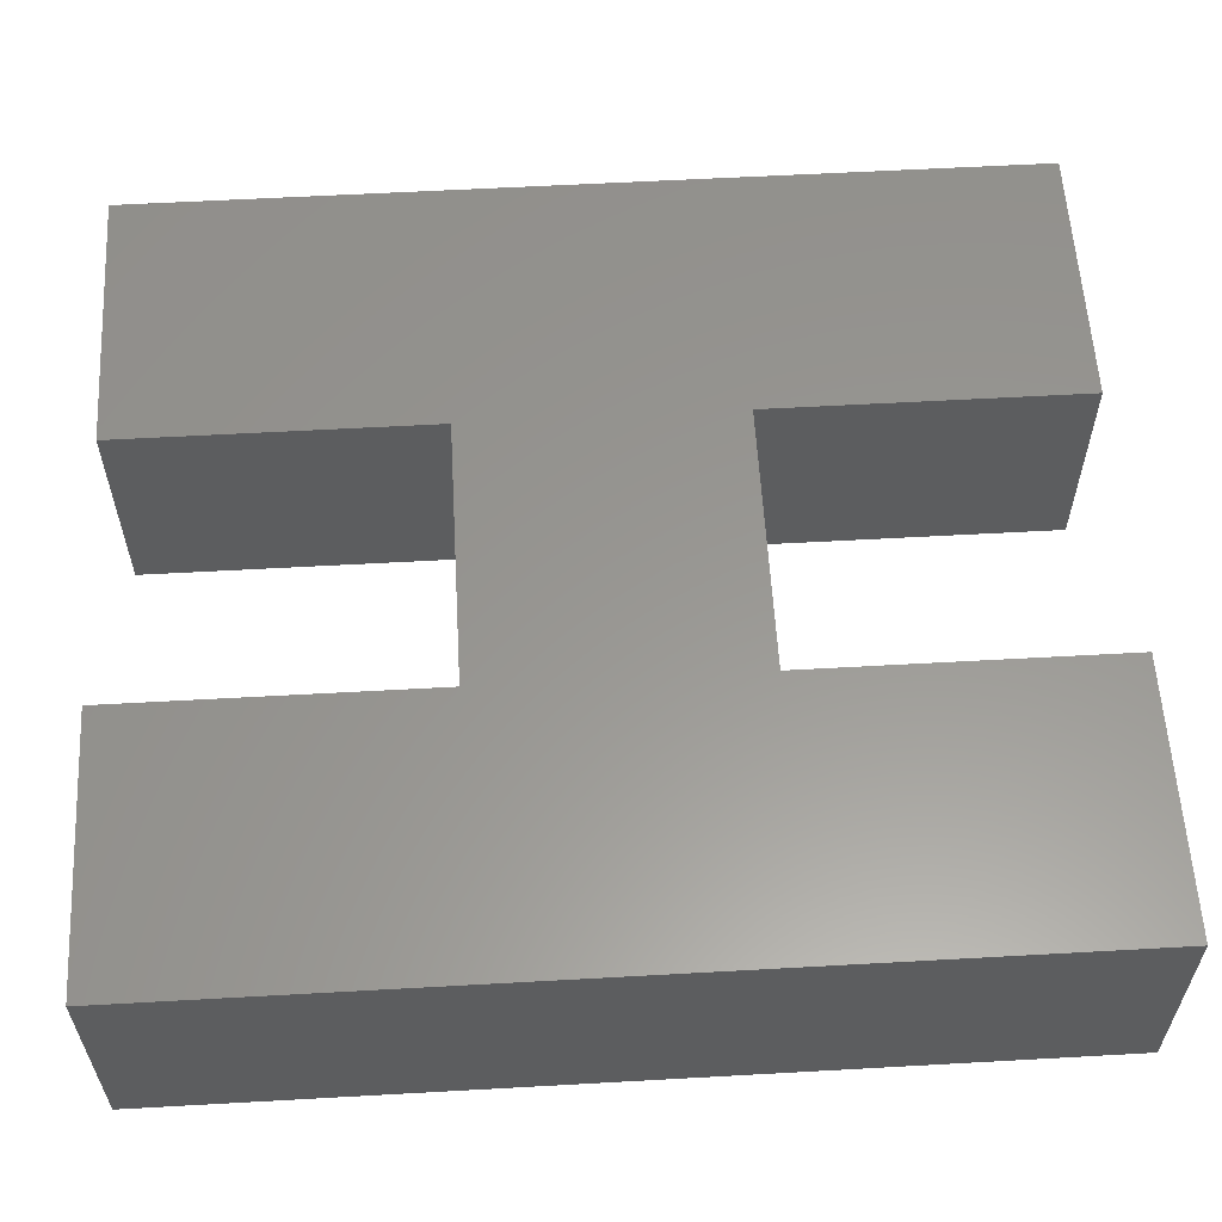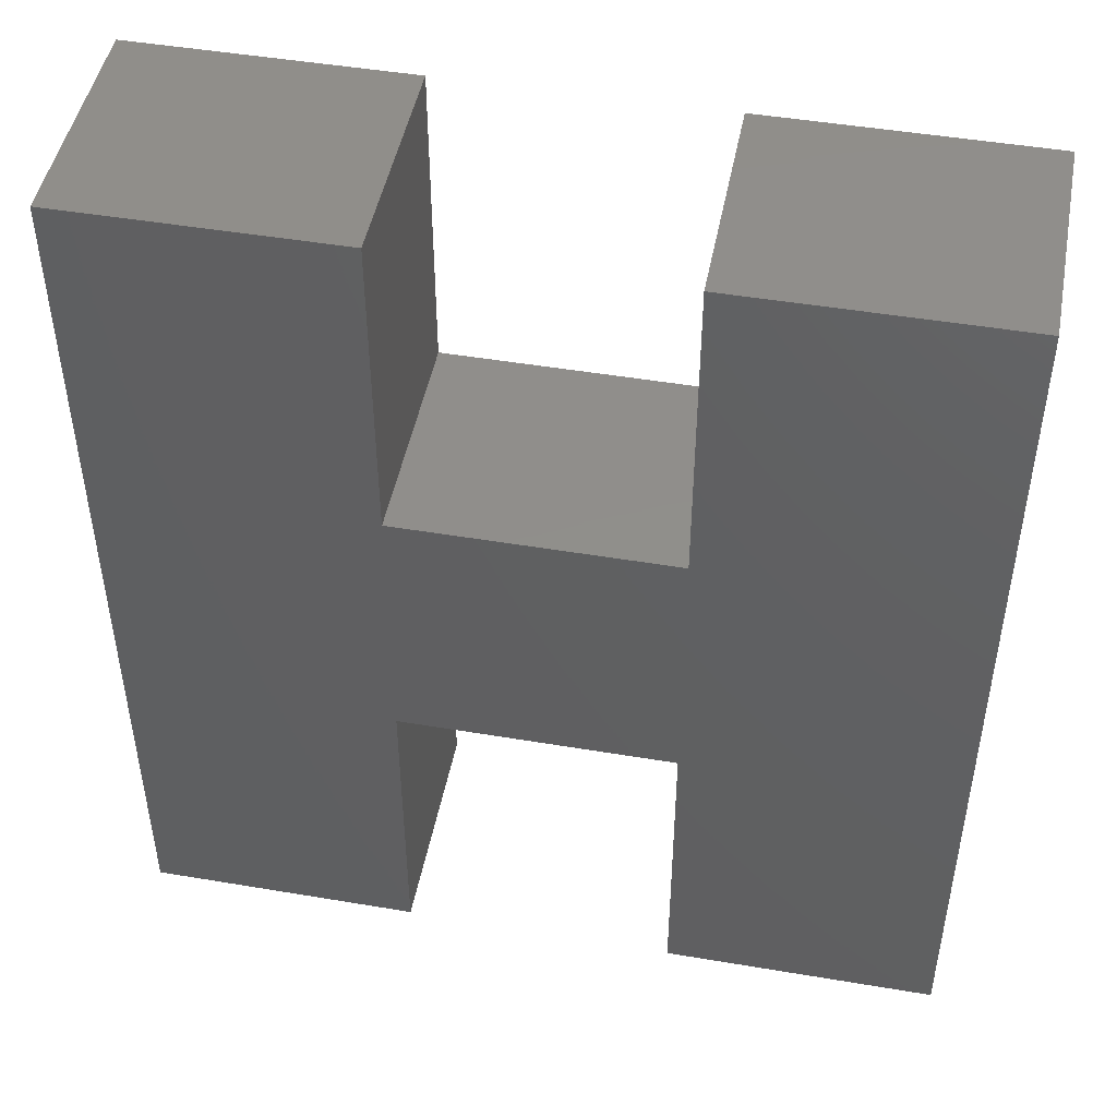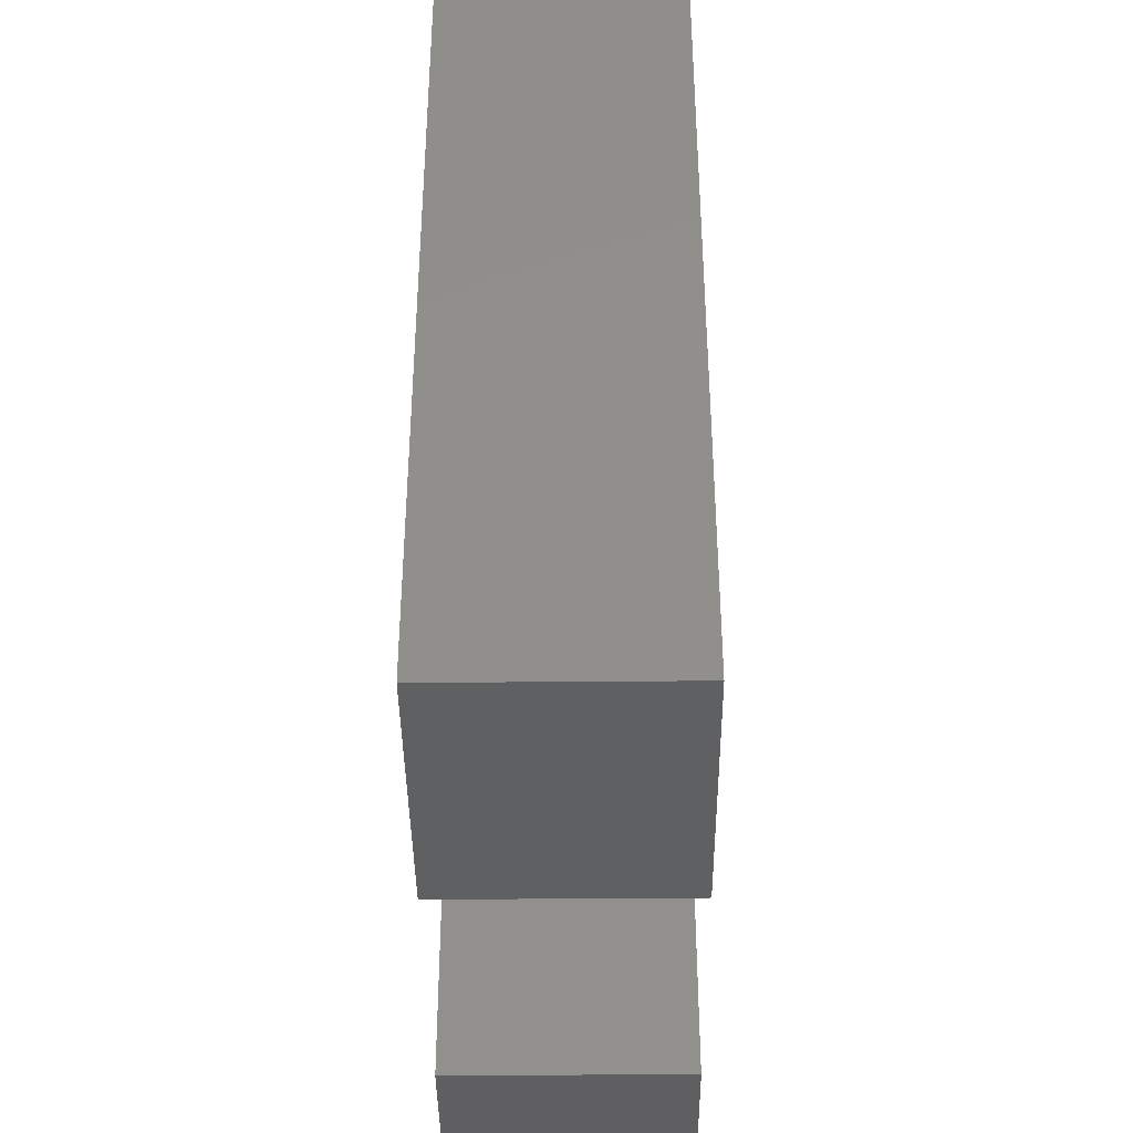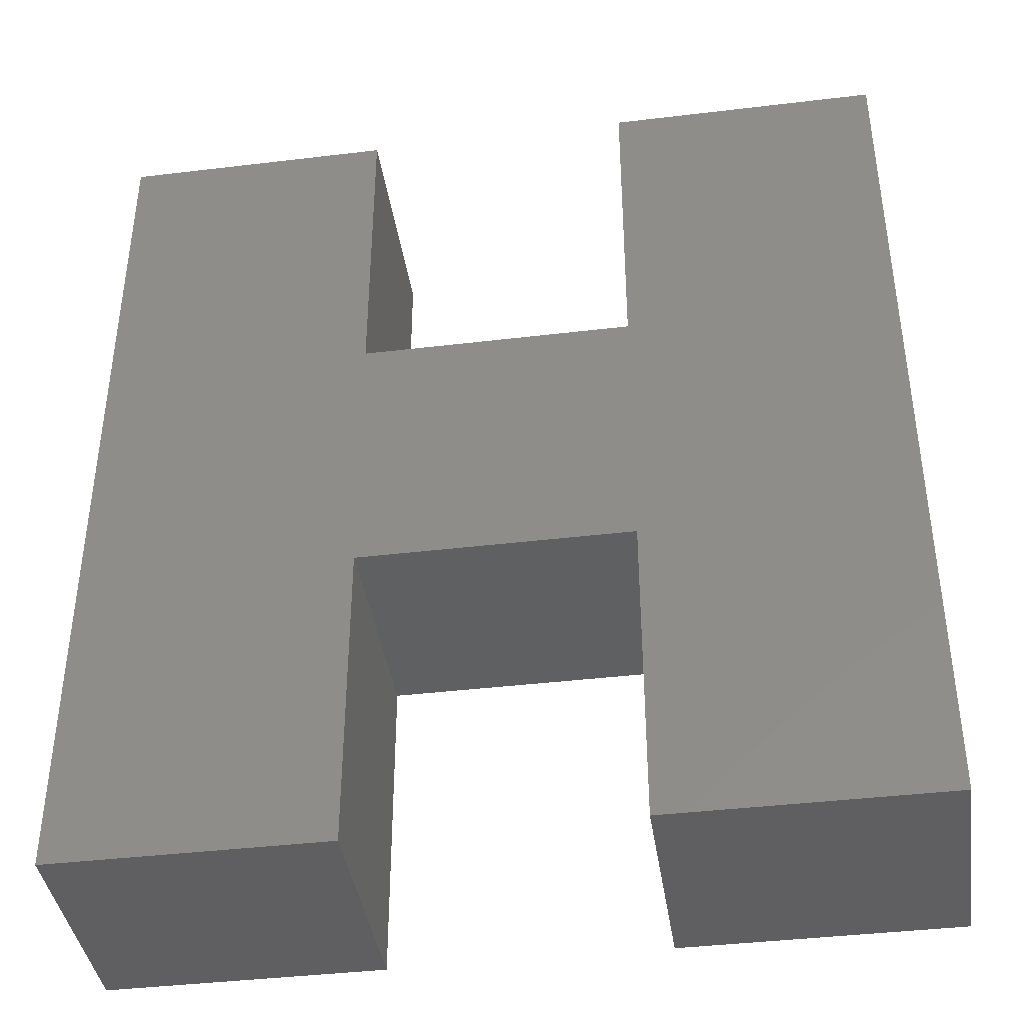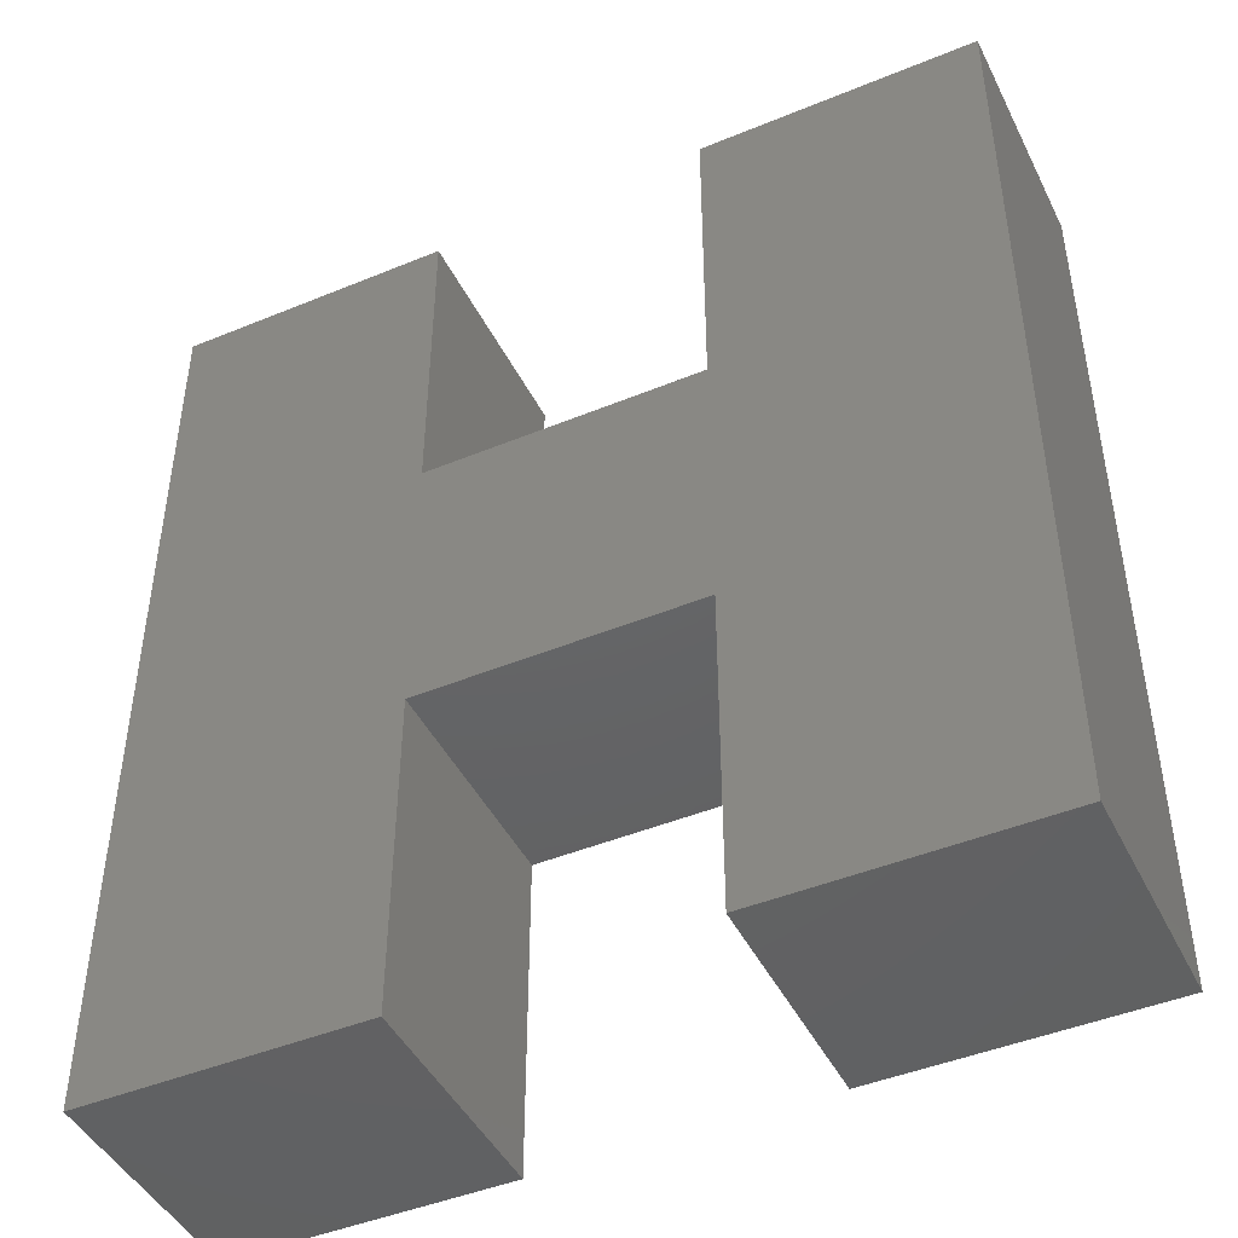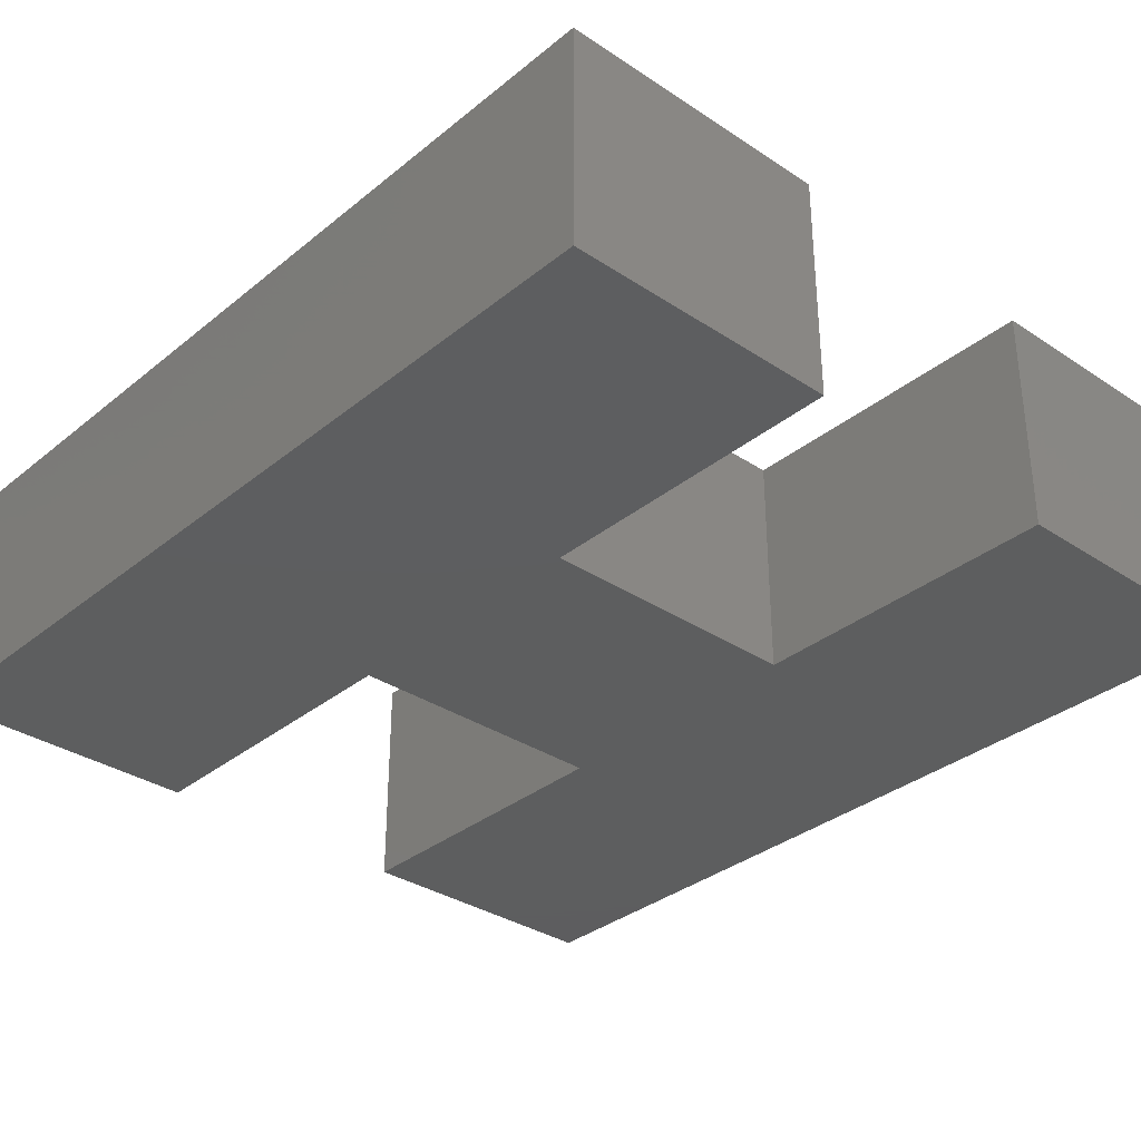
<metadata>
{"format":"stl","ext":"stl","renderer":"f3d","projection":"perspective","resolution":1024,"background":"white","views":[{"elev":58.7,"azim":-93.3,"up":"+Z"},{"elev":47.4,"azim":10.8,"up":"+Y"},{"elev":-40.5,"azim":-89.4,"up":"+Y"},{"elev":-40.4,"azim":-171.6,"up":"+Y"},{"elev":-45.4,"azim":25.4,"up":"+Y"},{"elev":-33.4,"azim":137.8,"up":"+Z"}]}
</metadata>
<code>
# stl→obj: 24 verts, 44 faces
v 15 15 0
v 15 50 0
v 45 50 0
v -15 -15 0
v -15 -50 0
v -45 -50 0
v 45 -50 0
v 15 -50 0
v 15 -15 0
v -45 50 0
v -15 50 0
v -15 15 0
v -15 15 25
v -15 50 25
v -45 50 25
v 15 -15 25
v 15 -50 25
v 45 -50 25
v -45 -50 25
v -15 -50 25
v -15 -15 25
v 45 50 25
v 15 50 25
v 15 15 25
f 1 2 3
f 4 5 6
f 7 8 9
f 10 11 12
f 3 7 1
f 7 9 1
f 1 9 12
f 9 4 12
f 12 4 10
f 4 6 10
f 13 14 15
f 16 17 18
f 19 20 21
f 22 23 24
f 15 19 13
f 19 21 13
f 13 21 24
f 21 16 24
f 24 16 22
f 16 18 22
f 24 23 1
f 23 2 1
f 23 22 2
f 22 3 2
f 22 18 3
f 18 7 3
f 18 17 7
f 17 8 7
f 17 16 8
f 16 9 8
f 16 21 9
f 21 4 9
f 14 13 11
f 13 12 11
f 13 24 12
f 24 1 12
f 15 14 10
f 14 11 10
f 19 15 6
f 15 10 6
f 20 19 5
f 19 6 5
f 21 20 4
f 20 5 4

</code>
